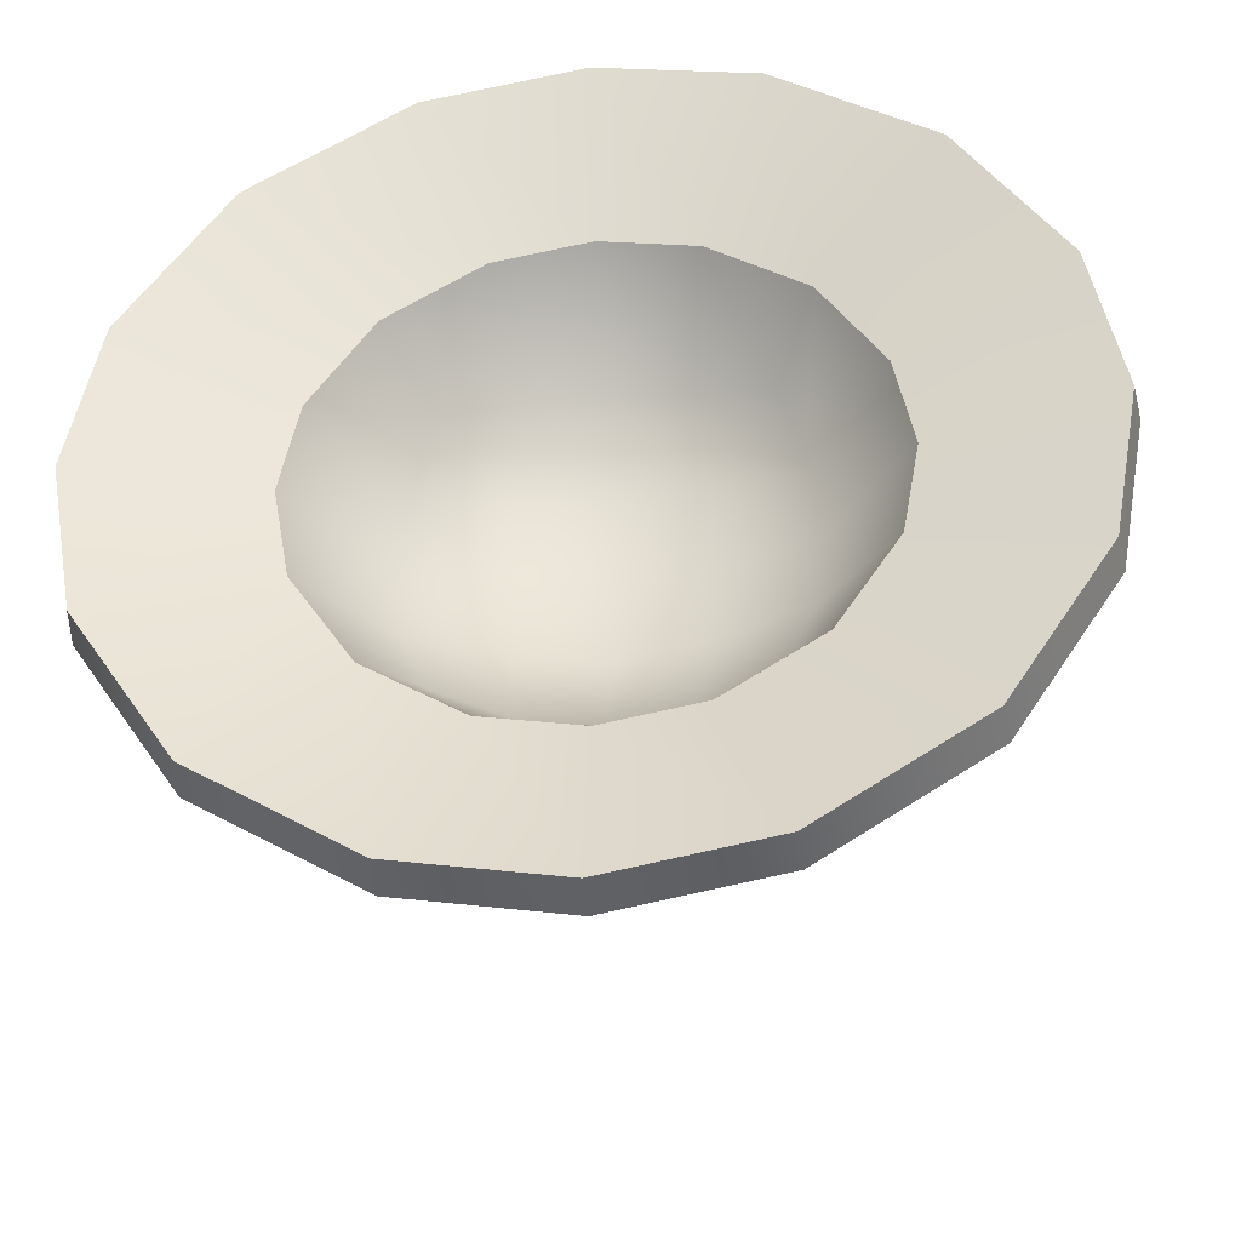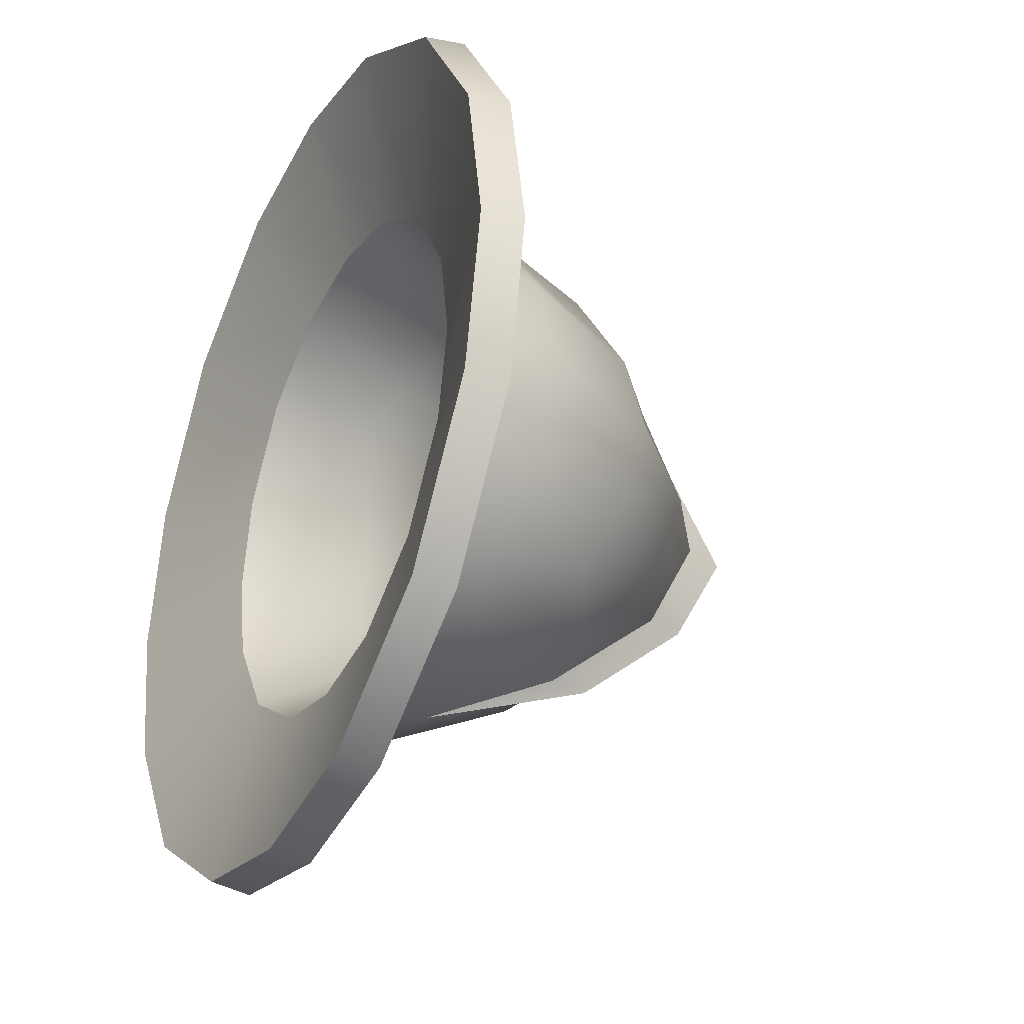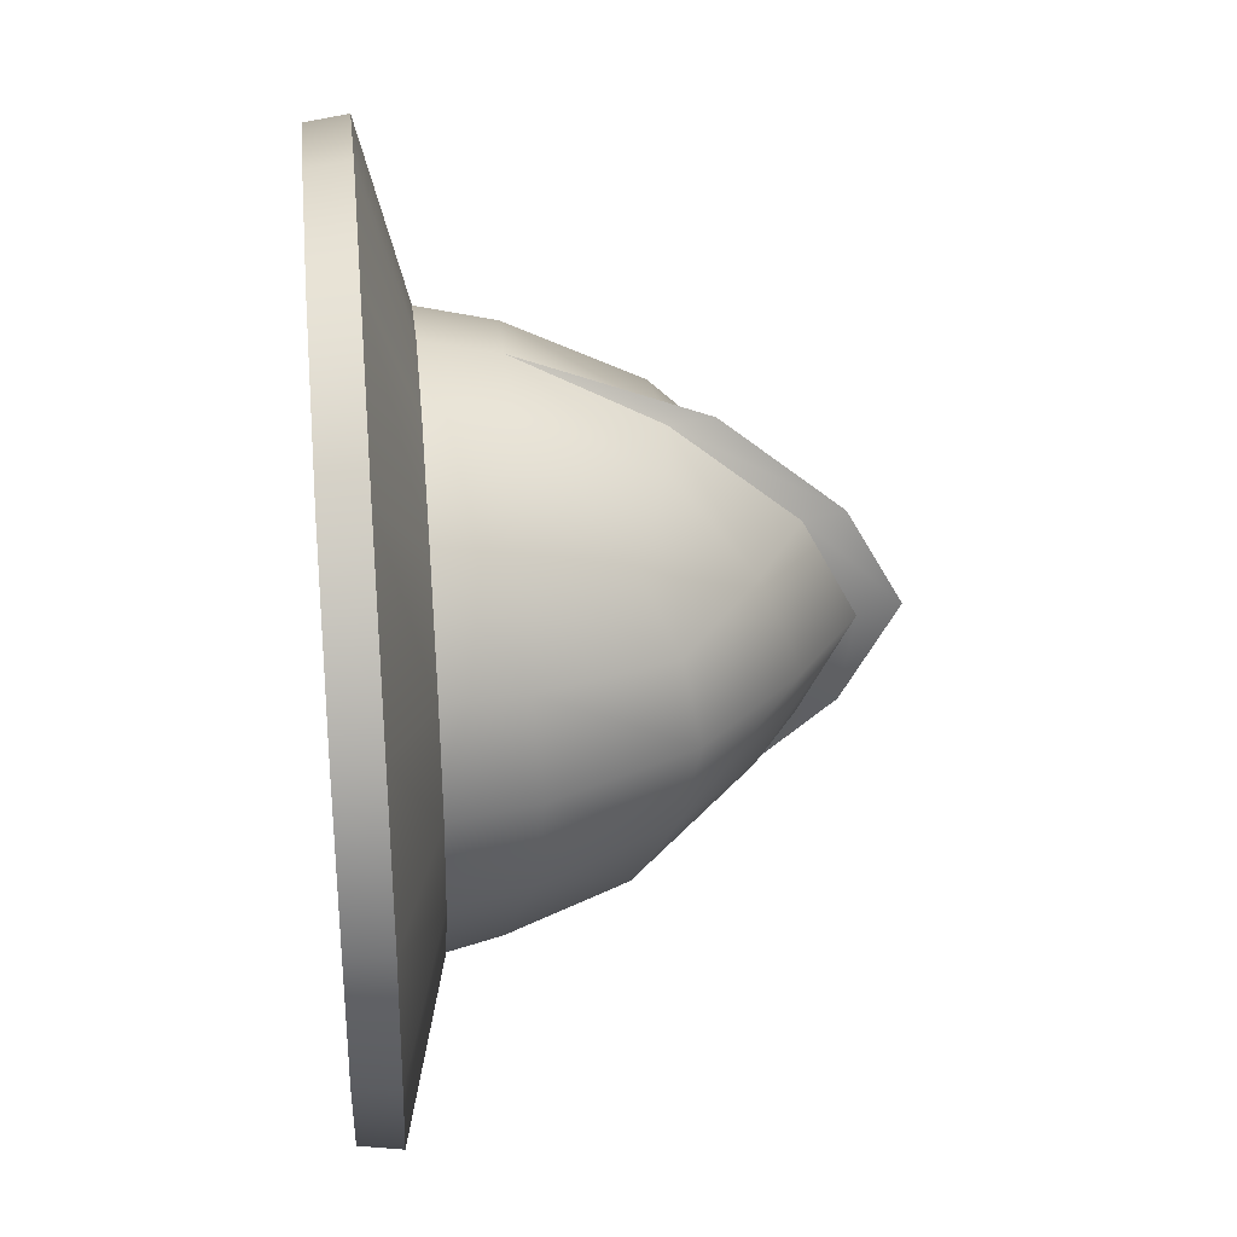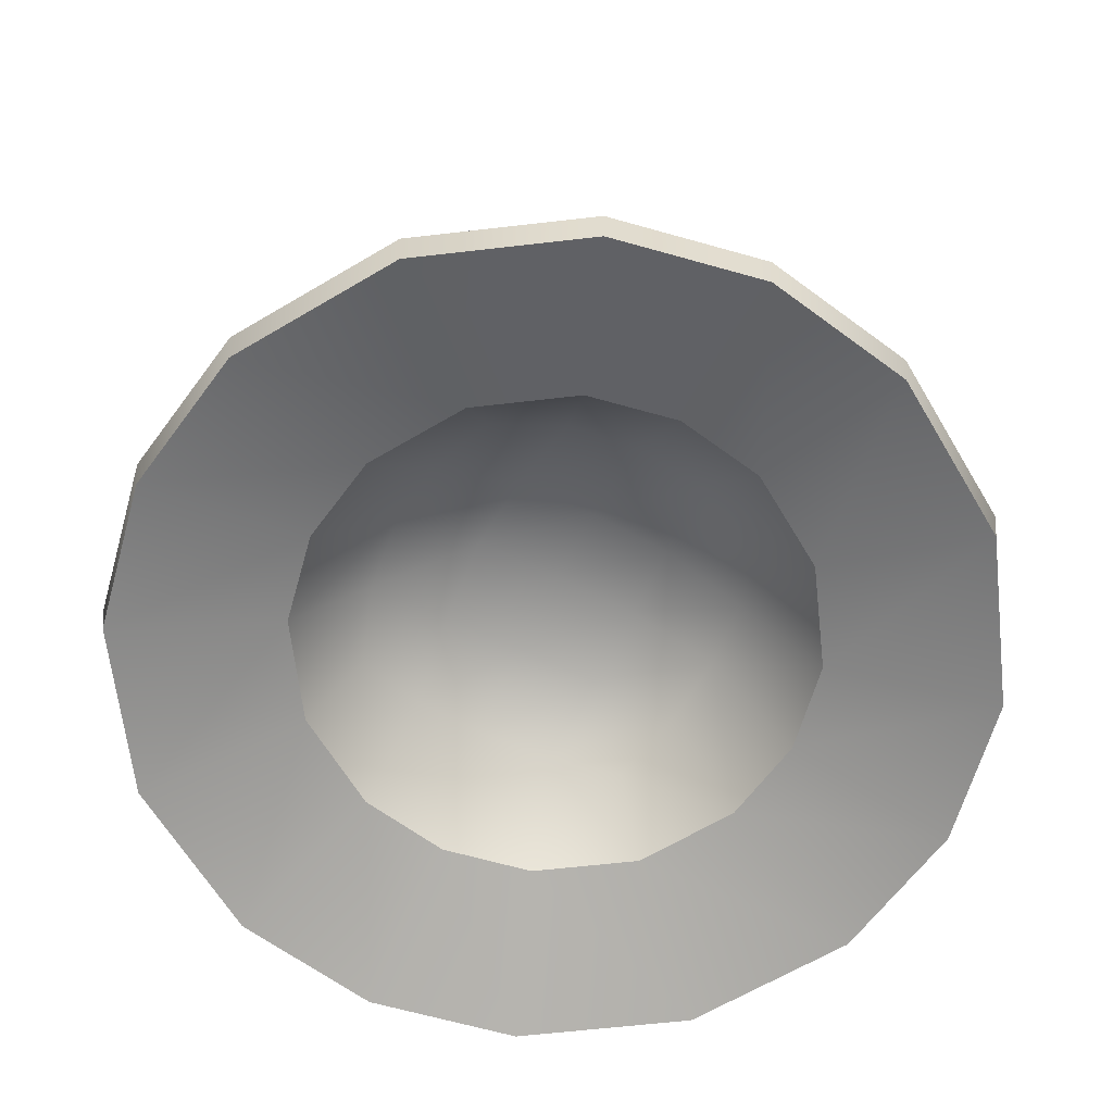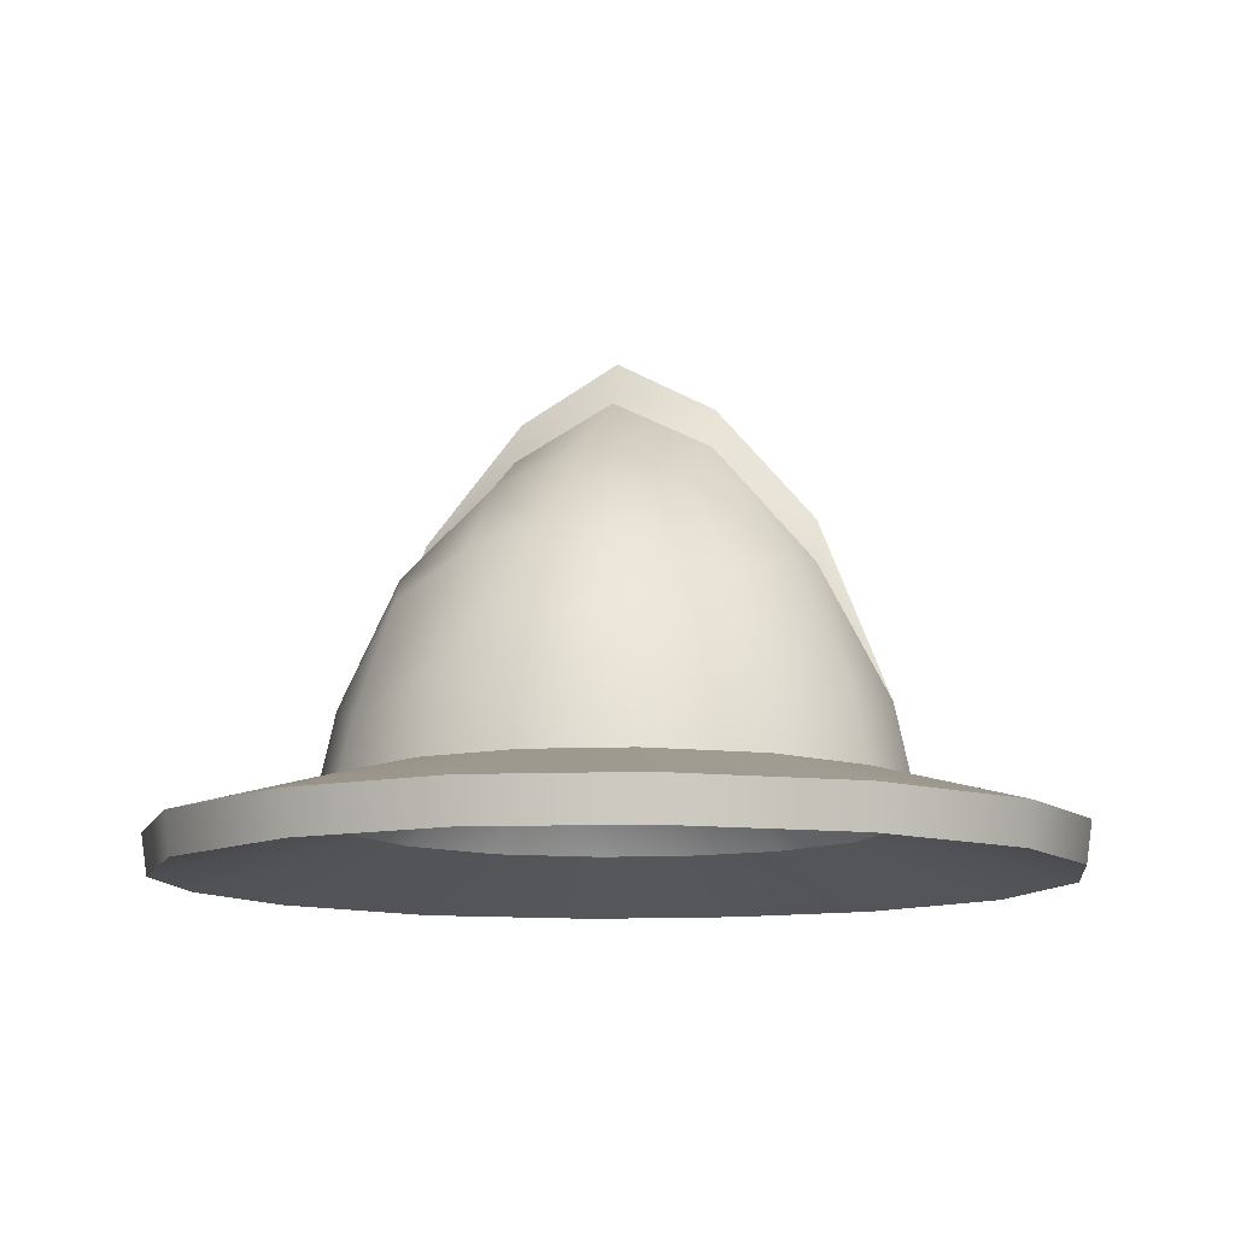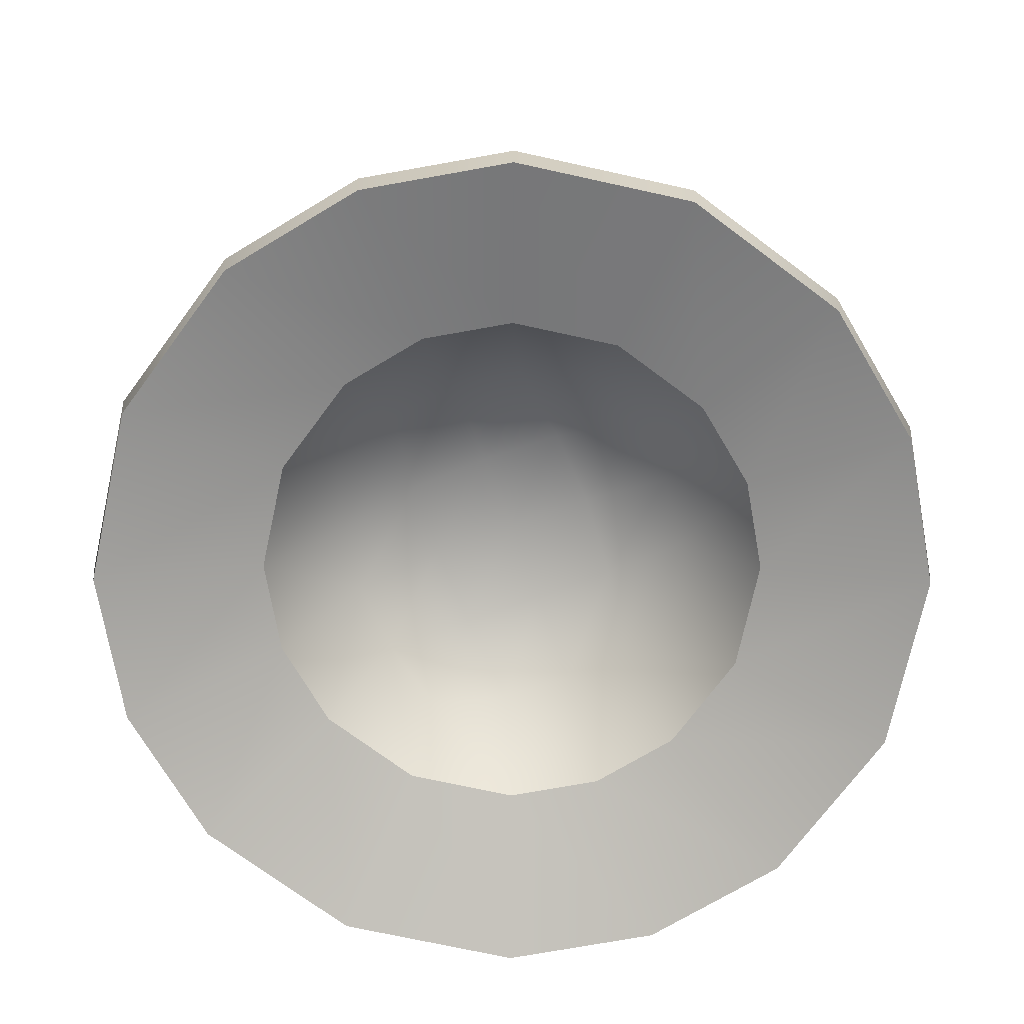
<metadata>
{"format":"obj","ext":"obj","renderer":"f3d","projection":"perspective","resolution":1024,"background":"white","views":[{"elev":-39.0,"azim":6.3,"up":"+Z"},{"elev":-32.2,"azim":63.4,"up":"+Z"},{"elev":33.1,"azim":84.4,"up":"+Z"},{"elev":-64.5,"azim":-116.3,"up":"+Y"},{"elev":-11.1,"azim":-72.8,"up":"+Y"},{"elev":-73.1,"azim":110.5,"up":"+Y"}]}
</metadata>
<code>
g meger3d_Char_sundries_C4_6
v 0.2384 -0.06799 -0.2384
v 0.2284 -0.007318 -0.2284
v 0.1143 0.02019 -0.2963
v 0.1194 -0.06764 -0.3152
v 2.7e-17 0.01836 -0.3187
v 1.934e-16 -0.06729 -0.337
v 0.09793 0.1708 -0.2284
v 0.1949 0.1249 -0.1949
v 0.01401 0.1795 -0.2368
v 0.01804 0.3193 -0.1188
v 0.1143 0.2624 -0.1143
v 0.2284 0.1714 -0.09793
v 0.2963 0.02 -0.1143
v 0.3157 0.0301 0
v 0.337 -0.06729 -9.671e-17
v 0.3152 -0.06764 0.1194
v 0.2963 0.02 0.1143
v 0.2384 -0.06799 0.2384
v 0.2284 -0.007318 0.2284
v 0.3152 -0.06764 -0.1194
v 0.2284 -0.007318 -0.2284
v 0.2384 -0.06799 -0.2384
v 0.2284 0.1714 0.09793
v 0.1949 0.1249 0.1949
v 0.2387 0.1909 0
v 0.0187 0.3803 0
v 0.1196 0.3081 0
v 0.01804 0.3193 0.1188
v 0.1143 0.2624 0.1143
v 0.01401 0.1795 0.2368
v 0.09793 0.1708 0.2284
v 2.7e-17 0.01836 0.3187
v 0.1143 0.02019 0.2963
v 1.934e-16 -0.06729 0.337
v 0.1194 -0.06764 0.3152
v -0.1194 -0.06764 0.3152
v -0.1143 0.02019 0.2963
v -0.2384 -0.06799 0.2384
v -0.2284 -0.007318 0.2284
v 0.2284 -0.007318 0.2284
v 0.2384 -0.06799 0.2384
v -0.09793 0.1708 0.2284
v -0.1949 0.1249 0.1949
v -0.01401 0.1795 0.2368
v -0.01804 0.3193 0.1188
v -0.1143 0.2624 0.1143
v -0.0187 0.3803 0
v -0.1196 0.3081 0
v -0.01804 0.3193 -0.1188
v -0.1143 0.2624 -0.1143
v -0.01401 0.1795 -0.2368
v -0.09793 0.1708 -0.2284
v -0.1143 0.02019 -0.2963
v -0.1949 0.1249 -0.1949
v -0.2284 -0.007318 -0.2284
v -0.1194 -0.06764 -0.3152
v -0.2384 -0.06799 -0.2384
v -0.2284 0.1714 -0.09793
v -0.2284 -0.007318 -0.2284
v -0.2963 0.02 -0.1143
v -0.2384 -0.06799 -0.2384
v -0.3152 -0.06764 -0.1194
v -0.3157 0.0301 0
v -0.337 -0.06729 -9.671e-17
v -0.2963 0.02 0.1143
v -0.3152 -0.06764 0.1194
v -0.2284 -0.007318 0.2284
v -0.2384 -0.06799 0.2384
v -0.2387 0.1909 0
v -0.2284 0.1714 0.09793
v -0.1194 -0.06764 -0.3152
v -0.1884 -0.1195 -0.4973
v 1.725e-09 -0.119 -0.5317
v 1.934e-16 -0.06729 -0.337
v 0.1884 -0.1195 -0.4973
v 0.1194 -0.06764 -0.3152
v 0.3761 -0.1201 -0.3761
v 0.2384 -0.06799 -0.2384
v 0.4973 -0.1195 -0.1884
v 0.3152 -0.06764 -0.1194
v 0.5317 -0.119 3.348e-09
v 0.337 -0.06729 -9.671e-17
v 0.4973 -0.1195 0.1884
v 0.3152 -0.06764 0.1194
v -0.2384 -0.06799 -0.2384
v -0.3761 -0.1201 -0.3761
v -0.3152 -0.06764 -0.1194
v -0.4973 -0.1195 -0.1884
v -0.337 -0.06729 -9.671e-17
v -0.5317 -0.119 3.348e-09
v -0.3152 -0.06764 0.1194
v -0.4973 -0.1195 0.1884
v 0.3761 -0.1201 0.3761
v 0.2384 -0.06799 0.2384
v 0.1884 -0.1195 0.4973
v 0.1194 -0.06764 0.3152
v 1.725e-09 -0.119 0.5317
v 1.934e-16 -0.06729 0.337
v -0.1884 -0.1195 0.4973
v -0.1194 -0.06764 0.3152
v -0.3761 -0.1201 0.3761
v -0.2384 -0.06799 0.2384
v 2.7e-17 0.01836 -0.3187
v 0 0.2308 -0.2351
v -0.01401 0.1795 -0.2368
v 0 0.3679 -0.1178
v -0.01804 0.3193 -0.1188
v 0 0.4322 0
v -0.0187 0.3803 0
v 0 0.3679 0.1178
v -0.01804 0.3193 0.1188
v 0 0.2308 0.2351
v -0.01401 0.1795 0.2368
v 2.7e-17 0.01836 0.3187
v 2.7e-17 0.01836 -0.3187
v 0.01401 0.1795 -0.2368
v 0 0.2308 -0.2351
v 0.01804 0.3193 -0.1188
v 0 0.3679 -0.1178
v 0.0187 0.3803 0
v 0 0.4322 0
v 0.01804 0.3193 0.1188
v 0 0.3679 0.1178
v 0.01401 0.1795 0.2368
v 0 0.2308 0.2351
v 2.7e-17 0.01836 0.3187
v -0.1123 -0.1093 -0.2972
v -0.2247 -0.1097 -0.2247
v -0.1786 -0.00561 -0.1786
v -0.08843 0.01817 -0.2087
v -0.209 0.0179 -0.08865
v -0.2972 -0.1093 -0.1123
v 1.934e-16 -0.109 -0.3177
v 0 0.02607 -0.2173
v -0.2177 0.02439 0
v -0.3177 -0.109 -9.671e-17
v -0.209 0.0179 0.08865
v -0.2972 -0.1093 0.1123
v -0.1786 -0.00561 0.1786
v -0.2247 -0.1097 0.2247
v -0.08843 0.01817 0.2087
v -0.1123 -0.1093 0.2972
v 0 0.02607 0.2173
v 1.934e-16 -0.109 0.3177
v 0.1123 -0.1093 0.2972
v 0.08843 0.01817 0.2087
v 0.1786 -0.00561 0.1786
v 0.2247 -0.1097 0.2247
v 0.209 0.0179 0.08865
v 0.2972 -0.1093 0.1123
v 0.2177 0.02439 0
v 0.3177 -0.109 -9.671e-17
v 0.209 0.0179 -0.08865
v 0.2972 -0.1093 -0.1123
v 0.1786 -0.00561 -0.1786
v 0.2247 -0.1097 -0.2247
v 0.1009 0.05021 -0.102
v 0.08843 0.01817 -0.2087
v 0 0.06792 -0.1073
v 0.1123 -0.1093 -0.2972
v -0.1009 0.05021 -0.102
v 0 0.07247 0
v 0.1034 0.05681 0
v -0.1034 0.05681 0
v 0 0.06792 0.1073
v 0.1009 0.05021 0.102
v -0.1009 0.05021 0.102
v -0.1123 -0.1093 -0.2972
v 1.934e-16 -0.109 -0.3177
v 1.725e-09 -0.1678 -0.5247
v -0.1858 -0.1683 -0.4908
v 0.1858 -0.1683 -0.4908
v 0.1123 -0.1093 -0.2972
v 0.3711 -0.1689 -0.3711
v 0.2247 -0.1097 -0.2247
v 0.4908 -0.1683 -0.1858
v 0.2972 -0.1093 -0.1123
v 0.5247 -0.1678 3.348e-09
v 0.3177 -0.109 -9.671e-17
v 0.4908 -0.1683 0.1858
v 0.2972 -0.1093 0.1123
v -0.2247 -0.1097 -0.2247
v -0.3711 -0.1689 -0.3711
v -0.2972 -0.1093 -0.1123
v -0.4908 -0.1683 -0.1858
v -0.3177 -0.109 -9.671e-17
v -0.5247 -0.1678 3.348e-09
v -0.2972 -0.1093 0.1123
v -0.4908 -0.1683 0.1858
v 0.3711 -0.1689 0.3711
v 0.2247 -0.1097 0.2247
v 0.1858 -0.1683 0.4908
v 0.1123 -0.1093 0.2972
v 1.725e-09 -0.1678 0.5247
v 1.934e-16 -0.109 0.3177
v -0.1858 -0.1683 0.4908
v -0.1123 -0.1093 0.2972
v -0.3711 -0.1689 0.3711
v -0.2247 -0.1097 0.2247
v 0.3761 -0.1201 -0.3761
v 0.3711 -0.1689 -0.3711
v 0.4908 -0.1683 -0.1858
v 0.4973 -0.1195 -0.1884
v 0.5247 -0.1678 3.348e-09
v 0.5317 -0.119 3.348e-09
v 0.1884 -0.1195 -0.4973
v 0.1858 -0.1683 -0.4908
v 1.725e-09 -0.119 -0.5317
v 1.725e-09 -0.1678 -0.5247
v -0.1884 -0.1195 -0.4973
v -0.1858 -0.1683 -0.4908
v -0.3761 -0.1201 -0.3761
v -0.3711 -0.1689 -0.3711
v -0.4973 -0.1195 -0.1884
v -0.4908 -0.1683 -0.1858
v -0.5317 -0.119 3.348e-09
v -0.5247 -0.1678 3.348e-09
v 0.5317 -0.119 3.348e-09
v 0.5247 -0.1678 3.348e-09
v 0.4908 -0.1683 0.1858
v 0.4973 -0.1195 0.1884
v 0.3711 -0.1689 0.3711
v 0.3761 -0.1201 0.3761
v 0.1858 -0.1683 0.4908
v 0.1884 -0.1195 0.4973
v 1.725e-09 -0.1678 0.5247
v 1.725e-09 -0.119 0.5317
v -0.1858 -0.1683 0.4908
v -0.1884 -0.1195 0.4973
v -0.3711 -0.1689 0.3711
v -0.3761 -0.1201 0.3761
v -0.4908 -0.1683 0.1858
v -0.4973 -0.1195 0.1884
v -0.5247 -0.1678 3.348e-09
v -0.5317 -0.119 3.348e-09
g meger3d_Char_sundries_C4_6_0
f 3 2 1
f 4 3 1
f 5 3 4
f 6 5 4
f 3 7 2
f 7 8 2
f 9 7 3
f 5 9 3
f 9 10 7
f 10 11 7
f 7 11 8
f 11 12 8
f 8 12 13
f 13 12 14
f 13 14 15
f 15 14 16
f 14 17 16
f 16 17 18
f 17 19 18
f 20 13 15
f 21 13 20
f 21 8 13
f 22 21 20
f 17 23 19
f 23 24 19
f 25 23 17
f 14 25 17
f 12 25 14
f 10 26 11
f 27 25 12
f 26 27 11
f 11 27 12
f 26 28 27
f 28 29 27
f 29 23 25
f 27 29 25
f 28 30 29
f 30 31 29
f 31 24 23
f 29 31 23
f 31 30 32
f 33 31 32
f 24 31 33
f 33 32 34
f 35 33 34
f 34 32 36
f 32 37 36
f 36 37 38
f 37 39 38
f 40 33 35
f 41 40 35
f 37 42 39
f 42 43 39
f 44 42 37
f 32 44 37
f 40 24 33
f 42 44 45
f 46 42 45
f 43 42 46
f 46 45 47
f 48 46 47
f 48 47 49
f 50 48 49
f 50 49 51
f 52 50 51
f 52 51 5
f 53 52 5
f 54 52 53
f 55 54 53
f 55 53 56
f 57 55 56
f 58 50 52
f 54 58 52
f 58 54 59
f 60 58 59
f 60 59 61
f 62 60 61
f 63 60 62
f 64 63 62
f 65 63 64
f 66 65 64
f 67 65 66
f 68 67 66
f 69 58 60
f 63 69 60
f 70 69 63
f 65 70 63
f 43 70 65
f 67 43 65
f 58 69 50
f 69 48 50
f 69 70 48
f 70 46 48
f 70 43 46
f 73 72 71
f 74 73 71
f 75 73 74
f 76 75 74
f 77 75 76
f 78 77 76
f 79 77 78
f 80 79 78
f 81 79 80
f 82 81 80
f 83 81 82
f 84 83 82
f 71 72 85
f 72 86 85
f 85 86 87
f 86 88 87
f 87 88 89
f 88 90 89
f 89 90 91
f 90 92 91
f 93 83 84
f 94 93 84
f 95 93 94
f 96 95 94
f 97 95 96
f 98 97 96
f 99 97 98
f 100 99 98
f 101 99 100
f 102 101 100
f 92 101 102
f 91 92 102
f 105 104 103
f 106 104 105
f 107 106 105
f 108 106 107
f 109 108 107
f 110 108 109
f 111 110 109
f 112 110 111
f 113 112 111
f 112 113 114
f 117 116 115
f 118 116 117
f 119 118 117
f 120 118 119
f 121 120 119
f 122 120 121
f 123 122 121
f 124 122 123
f 125 124 123
f 124 125 126
f 53 5 6
f 56 53 6
f 129 128 127
f 130 129 127
f 129 131 128
f 131 129 130
f 131 132 128
f 130 127 133
f 134 130 133
f 131 135 132
f 135 136 132
f 135 137 136
f 137 138 136
f 137 139 138
f 139 140 138
f 139 141 140
f 141 142 140
f 141 143 142
f 143 144 142
f 145 144 143
f 146 145 143
f 146 147 145
f 147 148 145
f 147 149 148
f 147 146 149
f 149 150 148
f 149 151 150
f 151 152 150
f 151 153 152
f 153 154 152
f 153 155 154
f 155 156 154
f 153 157 155
f 157 158 155
f 155 158 156
f 157 159 158
f 159 134 158
f 158 134 160
f 158 160 156
f 134 133 160
f 159 161 134
f 161 130 134
f 162 159 157
f 163 162 157
f 163 157 153
f 151 163 153
f 161 131 130
f 164 161 159
f 162 164 159
f 165 162 163
f 166 165 163
f 135 131 161
f 164 135 161
f 166 163 151
f 149 166 151
f 167 164 162
f 165 167 162
f 143 165 166
f 146 143 166
f 146 166 149
f 137 135 164
f 167 137 164
f 141 167 165
f 143 141 165
f 139 137 167
f 141 139 167
f 170 169 168
f 171 170 168
f 170 172 169
f 172 173 169
f 172 174 173
f 174 175 173
f 174 176 175
f 176 177 175
f 176 178 177
f 178 179 177
f 178 180 179
f 180 181 179
f 171 168 182
f 183 171 182
f 183 182 184
f 185 183 184
f 185 184 186
f 187 185 186
f 187 186 188
f 189 187 188
f 180 190 181
f 190 191 181
f 190 192 191
f 192 193 191
f 192 194 193
f 194 195 193
f 194 196 195
f 196 197 195
f 196 198 197
f 198 199 197
f 189 188 199
f 198 189 199
f 202 201 200
f 203 202 200
f 204 202 203
f 205 204 203
f 200 201 206
f 201 207 206
f 206 207 208
f 207 209 208
f 208 209 210
f 209 211 210
f 210 211 212
f 211 213 212
f 212 213 214
f 213 215 214
f 214 215 216
f 215 217 216
f 220 219 218
f 221 220 218
f 222 220 221
f 223 222 221
f 224 222 223
f 225 224 223
f 226 224 225
f 227 226 225
f 228 226 227
f 229 228 227
f 230 228 229
f 231 230 229
f 232 230 231
f 233 232 231
f 234 232 233
f 235 234 233

</code>
